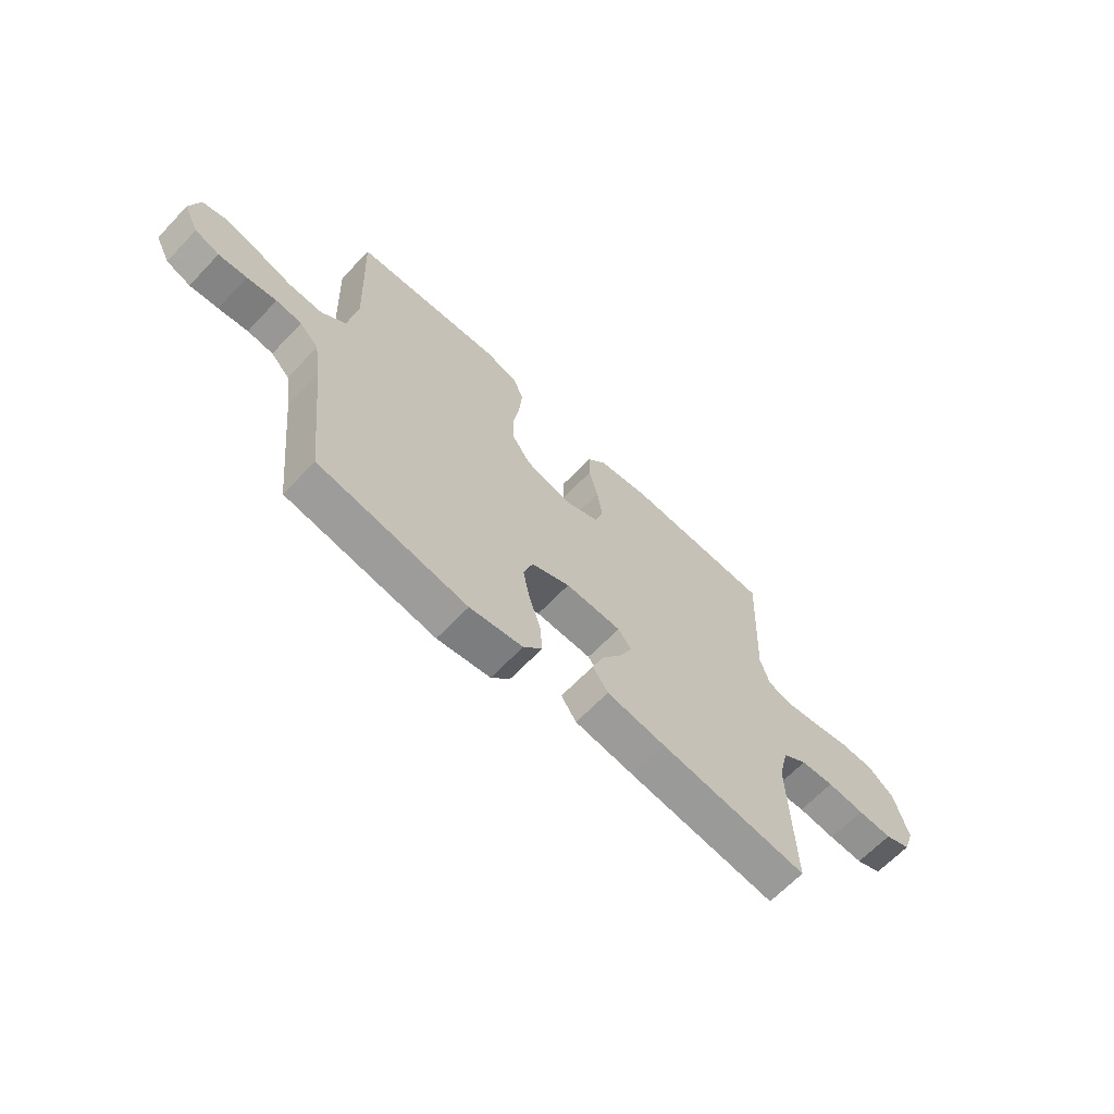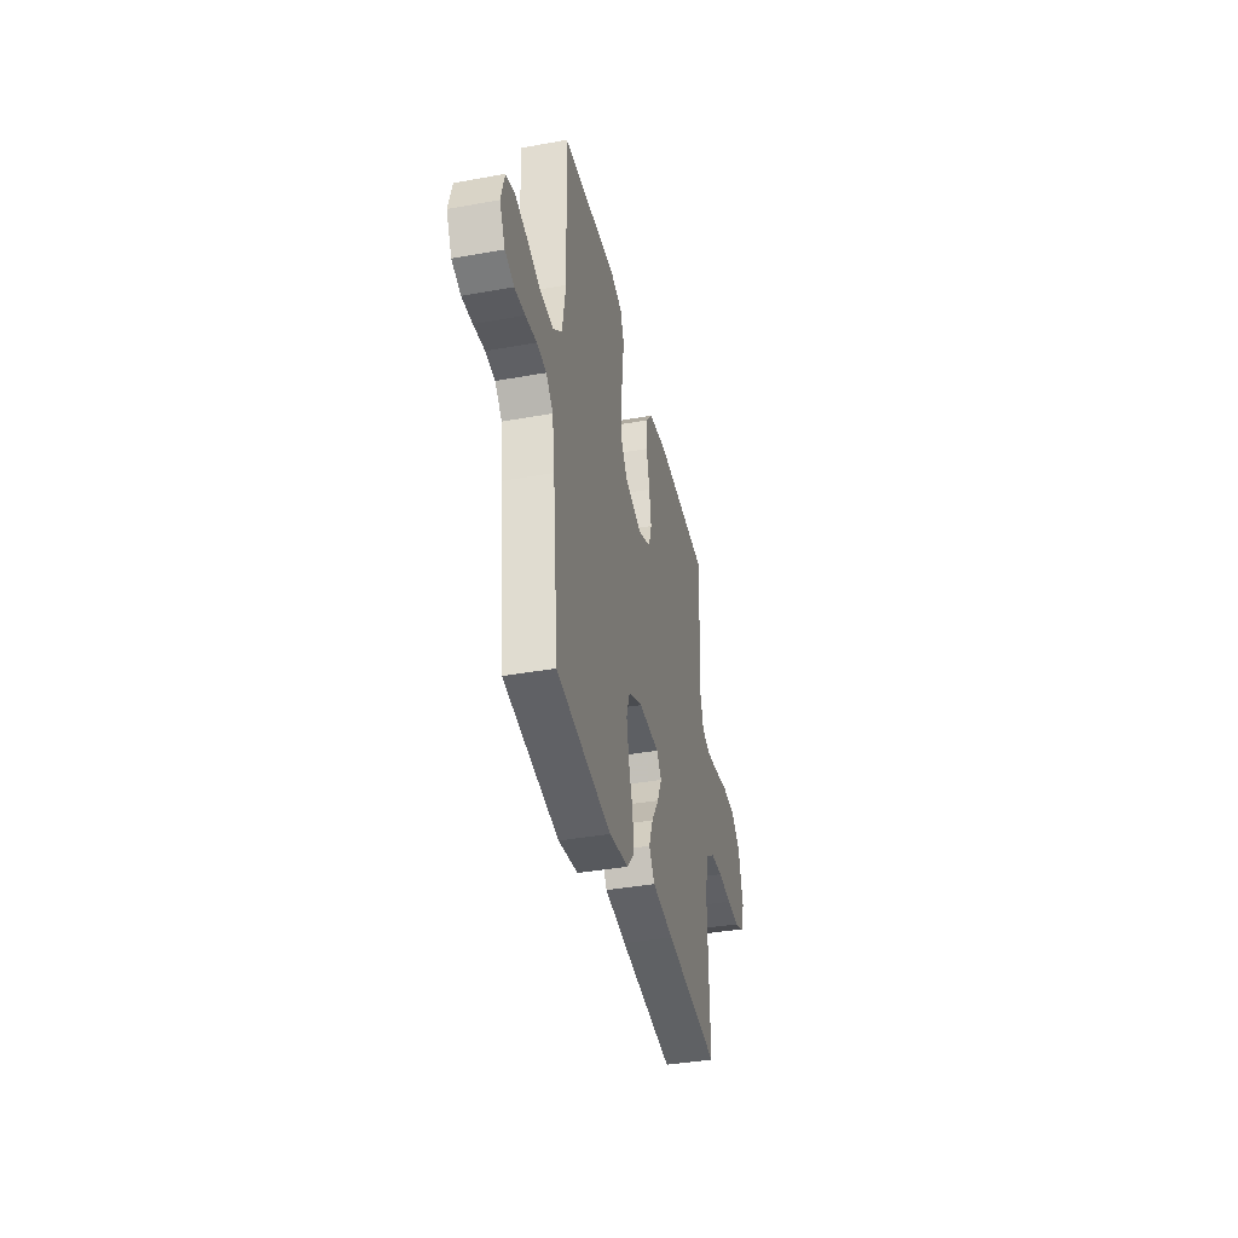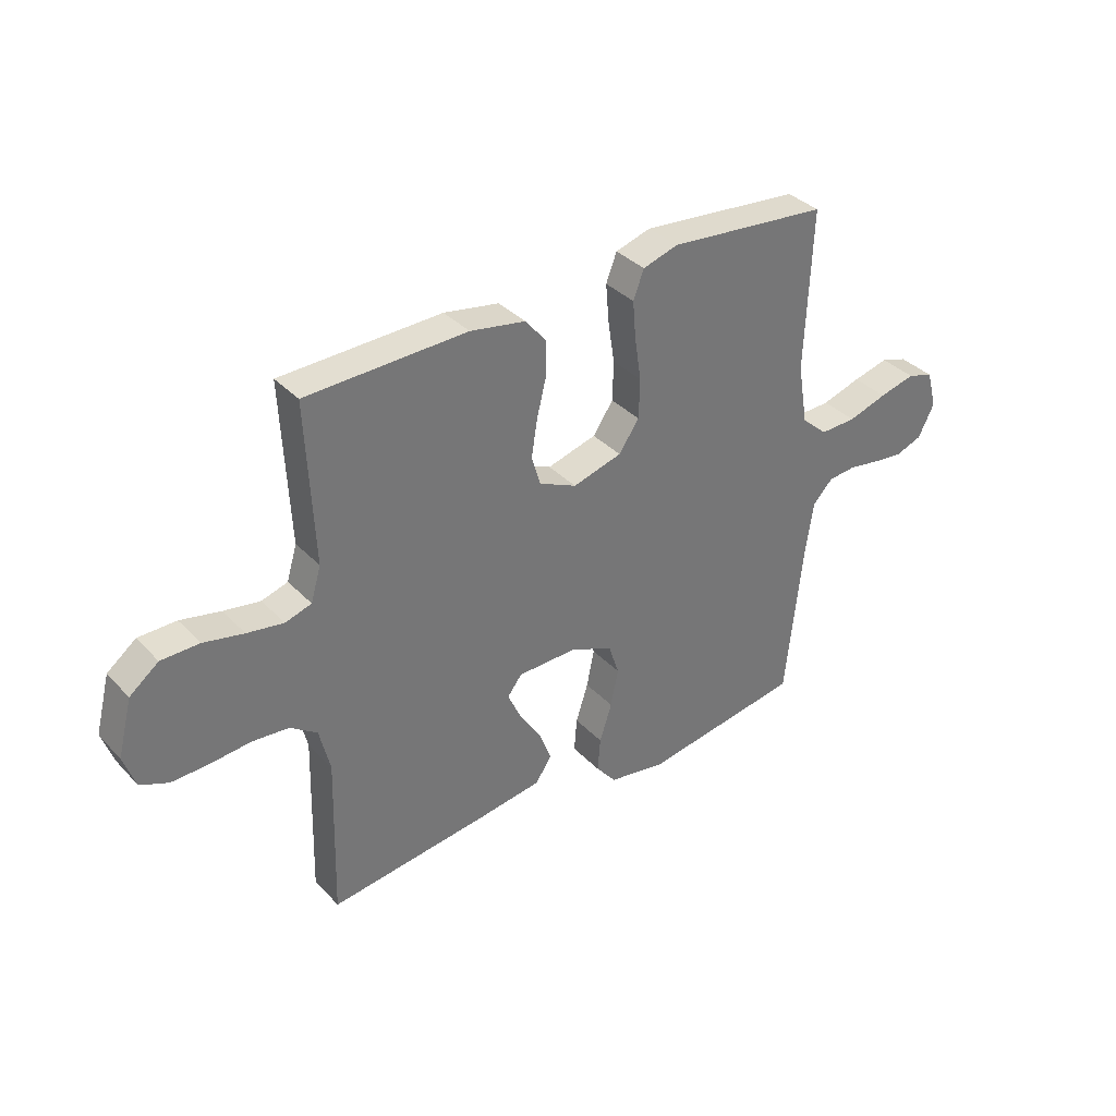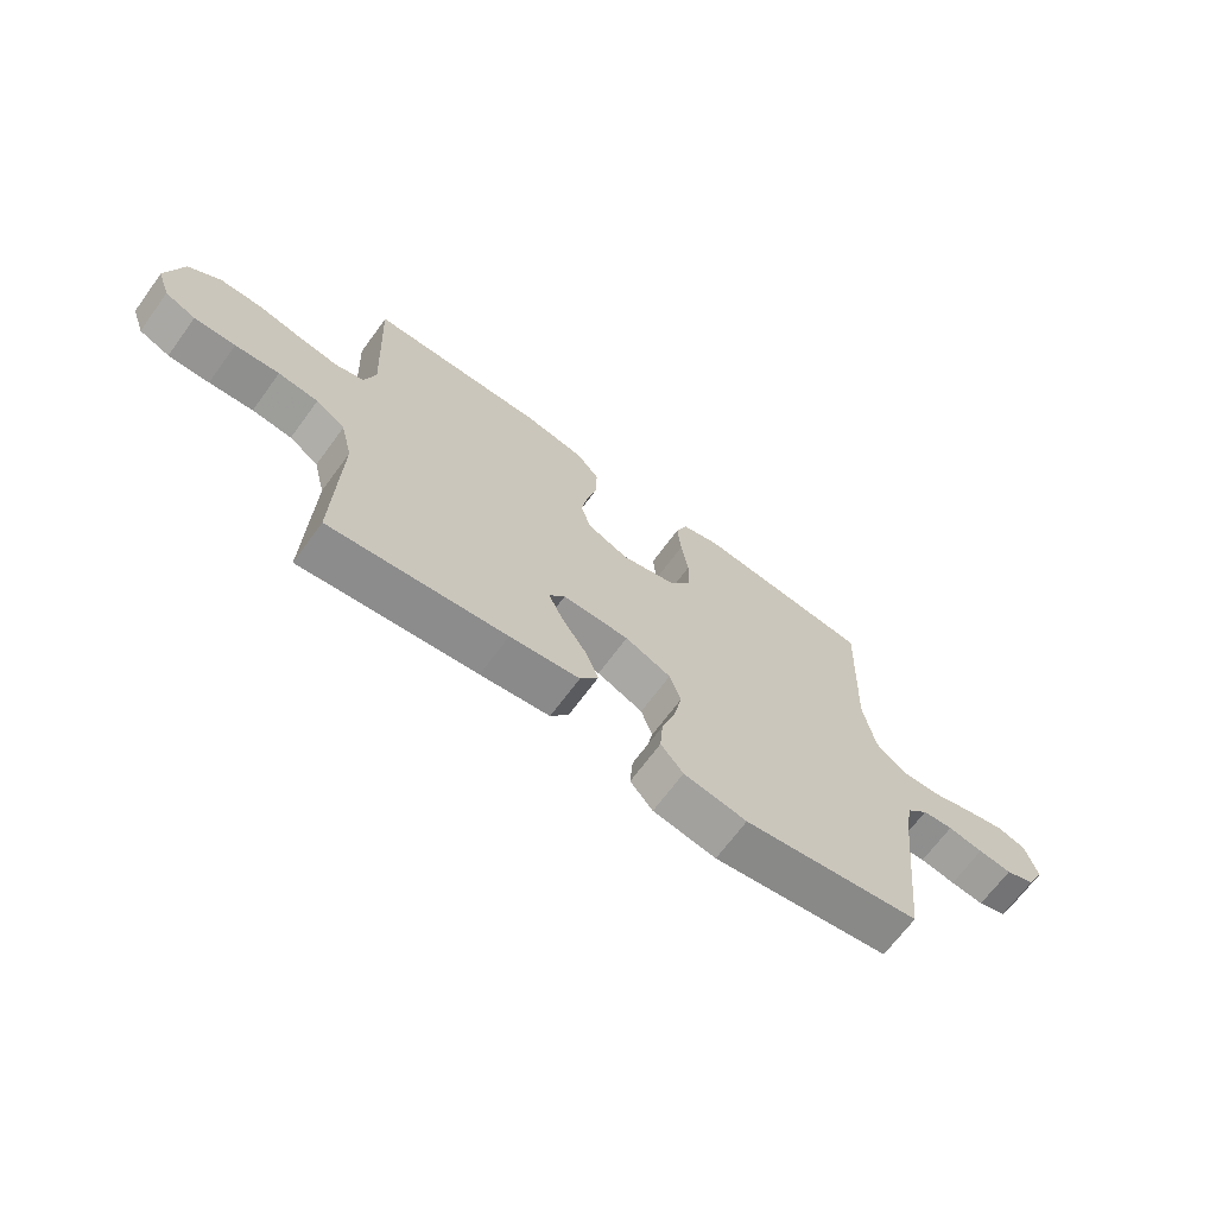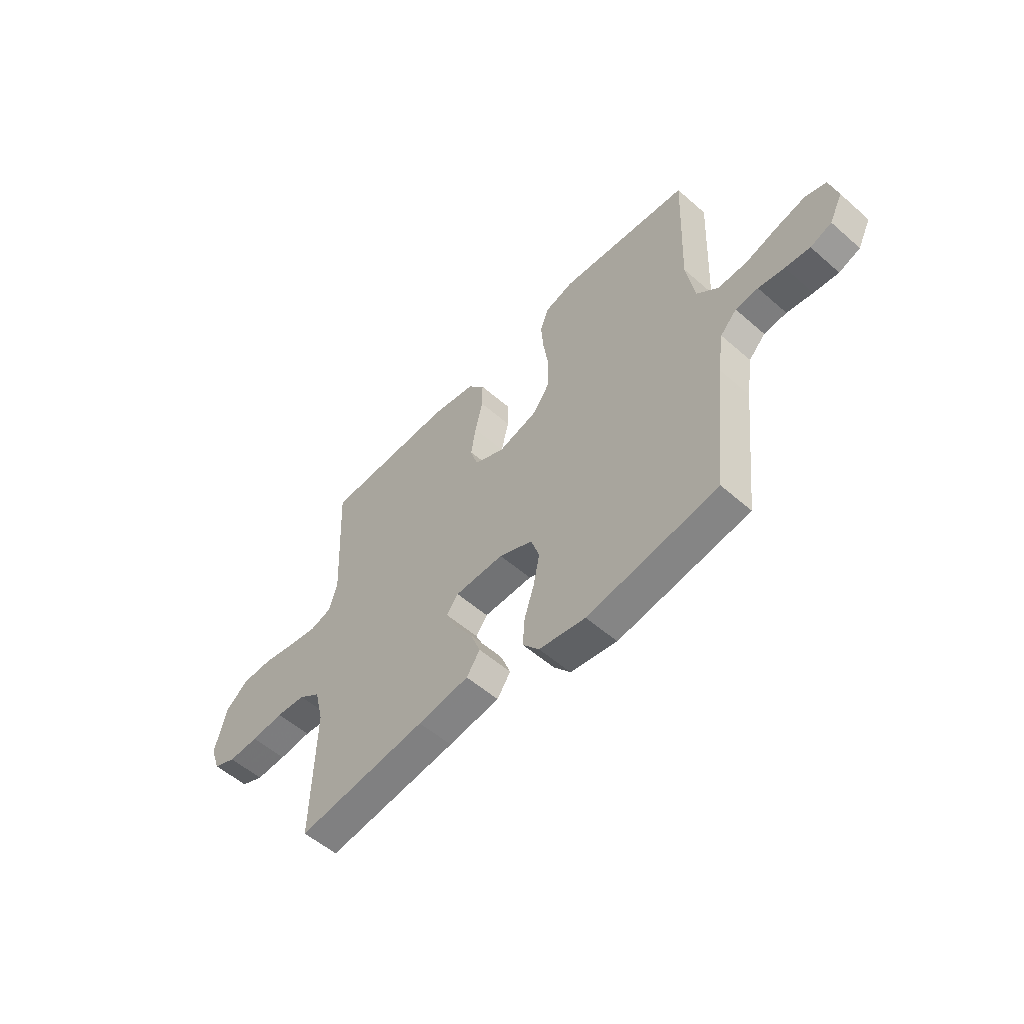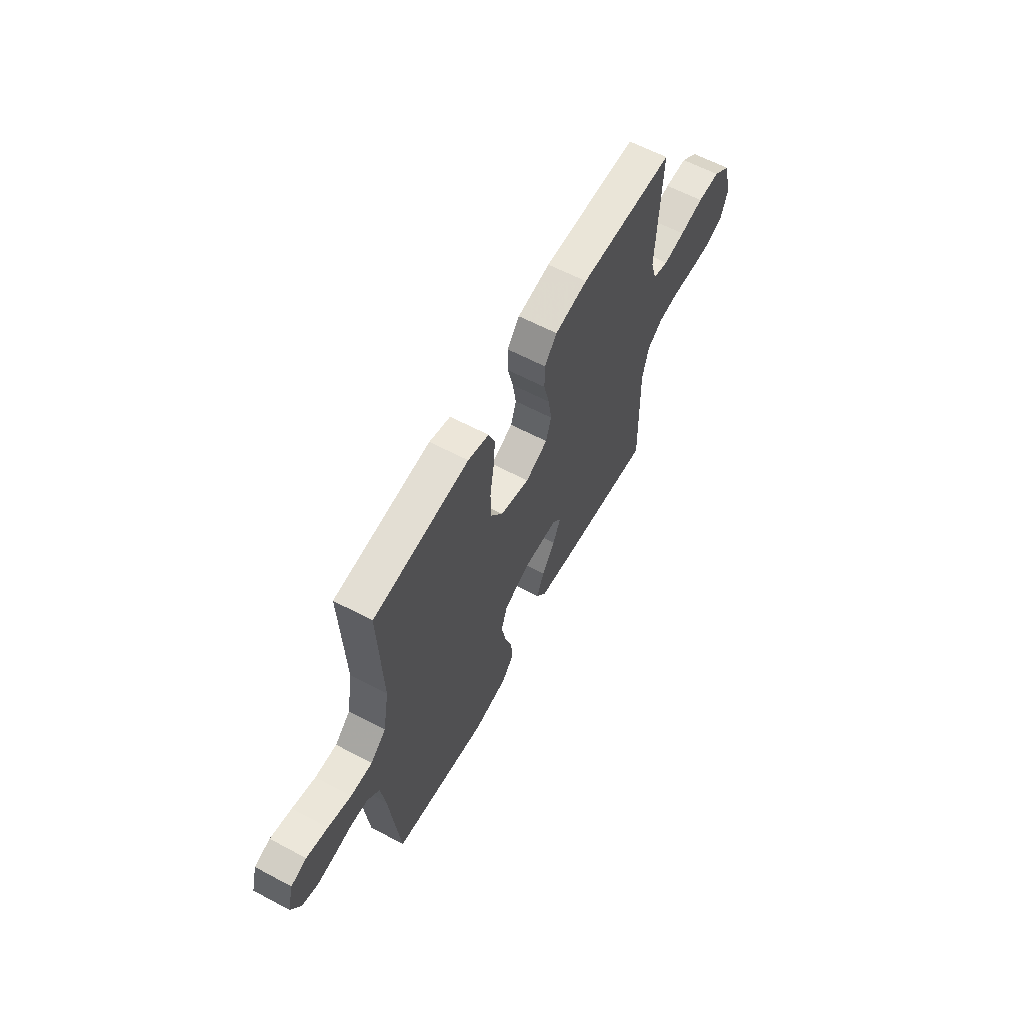
<metadata>
{"format":"obj","ext":"obj","renderer":"f3d","projection":"perspective","resolution":1024,"background":"white","views":[{"elev":-65.2,"azim":-43.6,"up":"+Z"},{"elev":-39.2,"azim":-77.3,"up":"+Z"},{"elev":35.4,"azim":143.2,"up":"+Z"},{"elev":-68.0,"azim":143.7,"up":"+Z"},{"elev":-54.7,"azim":-132.8,"up":"+Z"},{"elev":61.5,"azim":-61.6,"up":"+Z"}]}
</metadata>
<code>
v -0.5 0.07 0.5
v -0.2 0.07 0.528
v -0.134 0.07 0.508
v -0.114 0.07 0.456
v -0.12 0.07 0.384
v -0.132 0.07 0.306
v -0.13 0.07 0.232
v -0.092 0.07 0.177
v 0 0.07 0.151
v 0.07 0.07 0.183
v 0.087 0.07 0.238
v 0.076 0.07 0.307
v 0.058 0.07 0.38
v 0.058 0.07 0.444
v 0.097 0.07 0.491
v 0.2 0.07 0.509
v 0.5 0.07 0.5
v 0.486 0.07 0.2
v 0.505 0.07 0.136
v 0.554 0.07 0.121
v 0.622 0.07 0.132
v 0.697 0.07 0.148
v 0.768 0.07 0.147
v 0.822 0.07 0.105
v 0.849 0.07 0
v 0.827 0.07 -0.063
v 0.775 0.07 -0.085
v 0.705 0.07 -0.083
v 0.63 0.07 -0.076
v 0.562 0.07 -0.082
v 0.512 0.07 -0.117
v 0.492 0.07 -0.2
v 0.5 0.07 -0.5
v 0.2 0.07 -0.463
v 0.082 0.07 -0.446
v 0.051 0.07 -0.401
v 0.074 0.07 -0.341
v 0.115 0.07 -0.278
v 0.14 0.07 -0.223
v 0.113 0.07 -0.188
v 0 0.07 -0.186
v -0.078 0.07 -0.221
v -0.097 0.07 -0.279
v -0.083 0.07 -0.349
v -0.06 0.07 -0.42
v -0.055 0.07 -0.484
v -0.093 0.07 -0.53
v -0.2 0.07 -0.548
v -0.5 0.07 -0.5
v -0.532 0.07 -0.2
v -0.546 0.07 -0.106
v -0.584 0.07 -0.067
v -0.636 0.07 -0.062
v -0.696 0.07 -0.072
v -0.753 0.07 -0.078
v -0.802 0.07 -0.06
v -0.832 0.07 0
v -0.813 0.07 0.071
v -0.764 0.07 0.086
v -0.697 0.07 0.069
v -0.624 0.07 0.046
v -0.556 0.07 0.044
v -0.507 0.07 0.087
v -0.488 0.07 0.2
v -0.5 0 0.5
v -0.2 0 0.528
v -0.134 0 0.508
v -0.114 0 0.456
v -0.12 0 0.384
v -0.132 0 0.306
v -0.13 0 0.232
v -0.092 0 0.177
v 0 0 0.151
v 0.07 0 0.183
v 0.087 0 0.238
v 0.076 0 0.307
v 0.058 0 0.38
v 0.058 0 0.444
v 0.097 0 0.491
v 0.2 0 0.509
v 0.5 0 0.5
v 0.486 0 0.2
v 0.505 0 0.136
v 0.554 0 0.121
v 0.622 0 0.132
v 0.697 0 0.148
v 0.768 0 0.147
v 0.822 0 0.105
v 0.849 0 0
v 0.827 0 -0.063
v 0.775 0 -0.085
v 0.705 0 -0.083
v 0.63 0 -0.076
v 0.562 0 -0.082
v 0.512 0 -0.117
v 0.492 0 -0.2
v 0.5 0 -0.5
v 0.2 0 -0.463
v 0.082 0 -0.446
v 0.051 0 -0.401
v 0.074 0 -0.341
v 0.115 0 -0.278
v 0.14 0 -0.223
v 0.113 0 -0.188
v 0 0 -0.186
v -0.078 0 -0.221
v -0.097 0 -0.279
v -0.083 0 -0.349
v -0.06 0 -0.42
v -0.055 0 -0.484
v -0.093 0 -0.53
v -0.2 0 -0.548
v -0.5 0 -0.5
v -0.532 0 -0.2
v -0.546 0 -0.106
v -0.584 0 -0.067
v -0.636 0 -0.062
v -0.696 0 -0.072
v -0.753 0 -0.078
v -0.802 0 -0.06
v -0.832 0 0
v -0.813 0 0.071
v -0.764 0 0.086
v -0.697 0 0.069
v -0.624 0 0.046
v -0.556 0 0.044
v -0.507 0 0.087
v -0.488 0 0.2
f 59 60 61
f 58 59 61
f 57 58 61
f 56 57 61
f 55 56 61
f 54 55 61
f 53 54 61
f 52 53 61 62
f 51 52 62 63
f 48 49 50
f 47 48 50
f 46 47 50
f 45 46 50
f 44 45 50
f 50 51 63
f 44 50 63
f 43 44 63
f 36 37 38
f 35 36 38
f 34 35 38
f 33 34 38
f 32 33 38
f 31 32 38 39
f 30 31 39 40
f 27 28 29
f 26 27 29
f 25 26 29
f 24 25 29
f 23 24 29
f 22 23 29
f 21 22 29
f 20 21 29 30
f 30 40 41
f 20 30 41
f 19 20 41
f 16 17 18
f 15 16 18
f 14 15 18
f 13 14 18
f 12 13 18
f 11 12 18 19
f 4 5 6
f 3 4 6
f 2 3 6
f 1 2 6
f 64 1 6
f 64 6 7
f 64 7 8
f 63 64 8
f 43 63 8
f 42 43 8
f 41 42 8 9
f 10 11 19 41
f 9 10 41
f 125 124 123
f 125 123 122
f 125 122 121
f 125 121 120
f 125 120 119
f 125 119 118
f 125 118 117
f 126 125 117 116
f 127 126 116 115
f 114 113 112
f 114 112 111
f 114 111 110
f 114 110 109
f 114 109 108
f 127 115 114
f 127 114 108
f 127 108 107
f 102 101 100
f 102 100 99
f 102 99 98
f 102 98 97
f 102 97 96
f 103 102 96 95
f 104 103 95 94
f 93 92 91
f 93 91 90
f 93 90 89
f 93 89 88
f 93 88 87
f 93 87 86
f 93 86 85
f 94 93 85 84
f 105 104 94
f 105 94 84
f 105 84 83
f 82 81 80
f 82 80 79
f 82 79 78
f 82 78 77
f 82 77 76
f 83 82 76 75
f 70 69 68
f 70 68 67
f 70 67 66
f 70 66 65
f 70 65 128
f 71 70 128
f 72 71 128
f 72 128 127
f 72 127 107
f 72 107 106
f 73 72 106 105
f 105 83 75 74
f 105 74 73
f 1 65 66 2
f 2 66 67 3
f 3 67 68 4
f 4 68 69 5
f 5 69 70 6
f 6 70 71 7
f 7 71 72 8
f 8 72 73 9
f 9 73 74 10
f 10 74 75 11
f 11 75 76 12
f 12 76 77 13
f 13 77 78 14
f 14 78 79 15
f 15 79 80 16
f 16 80 81 17
f 17 81 82 18
f 18 82 83 19
f 19 83 84 20
f 20 84 85 21
f 21 85 86 22
f 22 86 87 23
f 23 87 88 24
f 24 88 89 25
f 25 89 90 26
f 26 90 91 27
f 27 91 92 28
f 28 92 93 29
f 29 93 94 30
f 30 94 95 31
f 31 95 96 32
f 32 96 97 33
f 33 97 98 34
f 34 98 99 35
f 35 99 100 36
f 36 100 101 37
f 37 101 102 38
f 38 102 103 39
f 39 103 104 40
f 40 104 105 41
f 41 105 106 42
f 42 106 107 43
f 43 107 108 44
f 44 108 109 45
f 45 109 110 46
f 46 110 111 47
f 47 111 112 48
f 48 112 113 49
f 49 113 114 50
f 50 114 115 51
f 51 115 116 52
f 52 116 117 53
f 53 117 118 54
f 54 118 119 55
f 55 119 120 56
f 56 120 121 57
f 57 121 122 58
f 58 122 123 59
f 59 123 124 60
f 60 124 125 61
f 61 125 126 62
f 62 126 127 63
f 63 127 128 64
f 64 128 65 1

</code>
